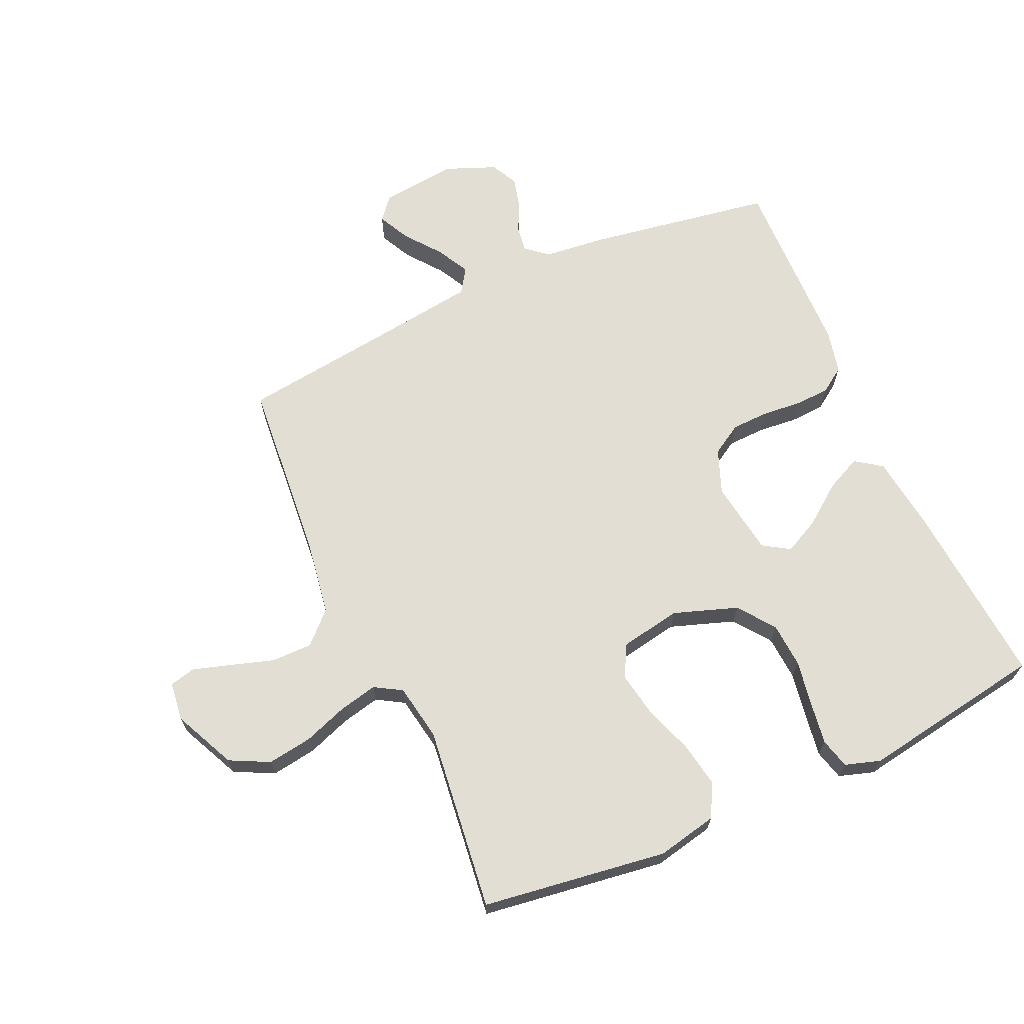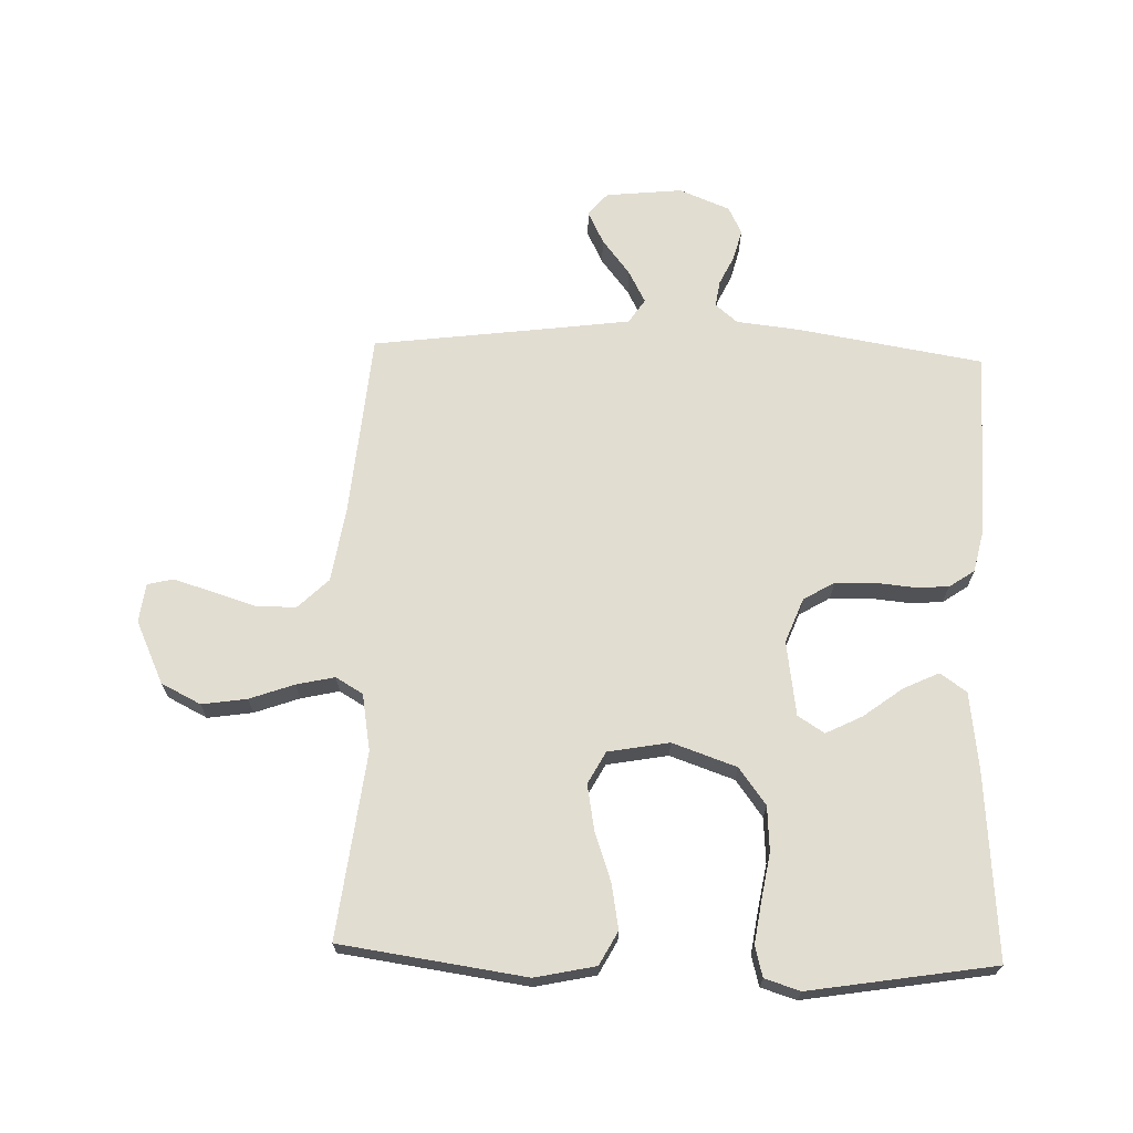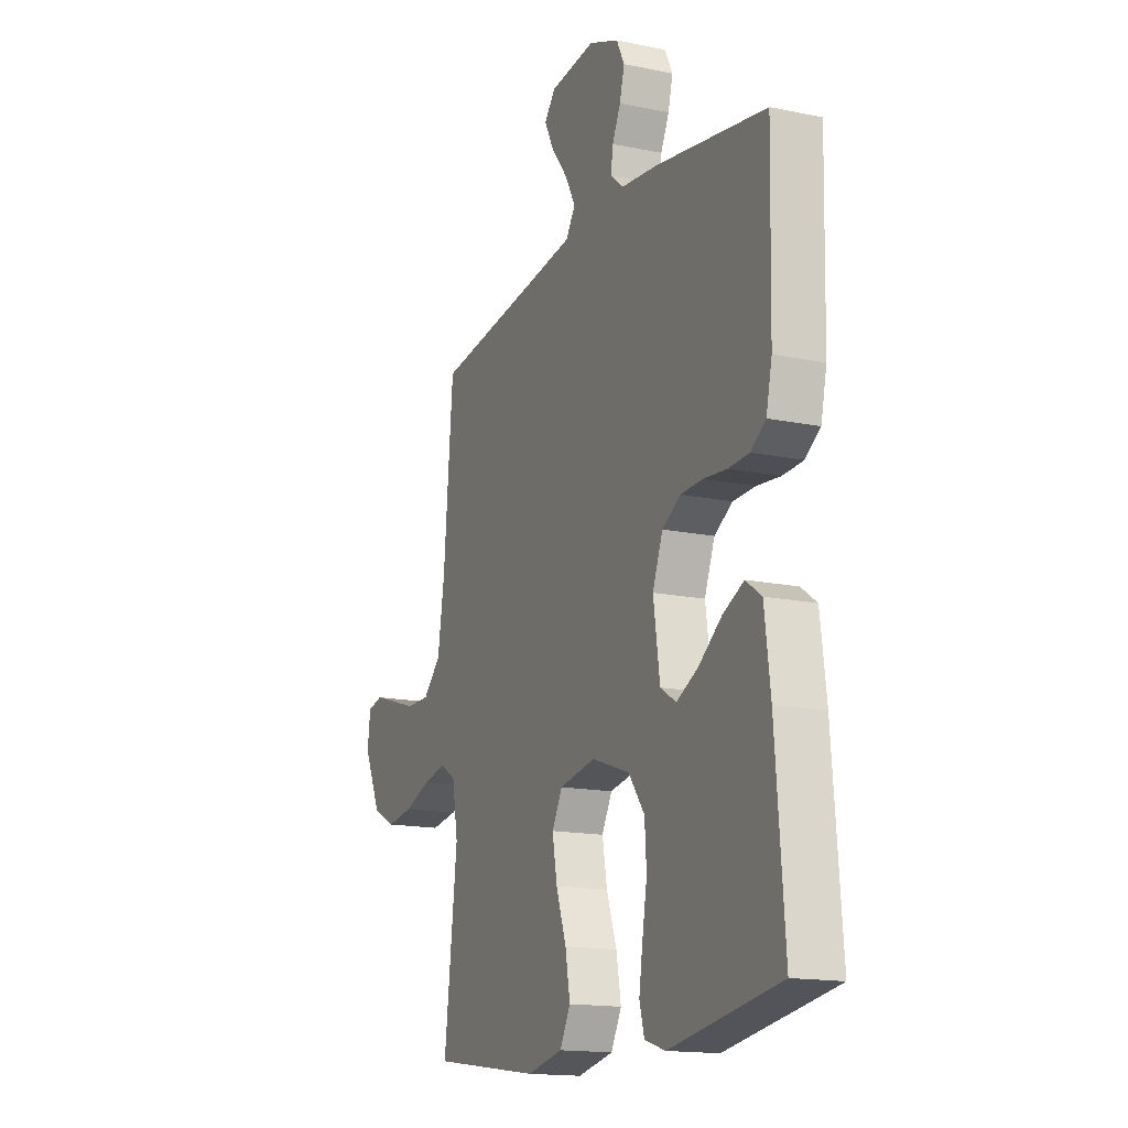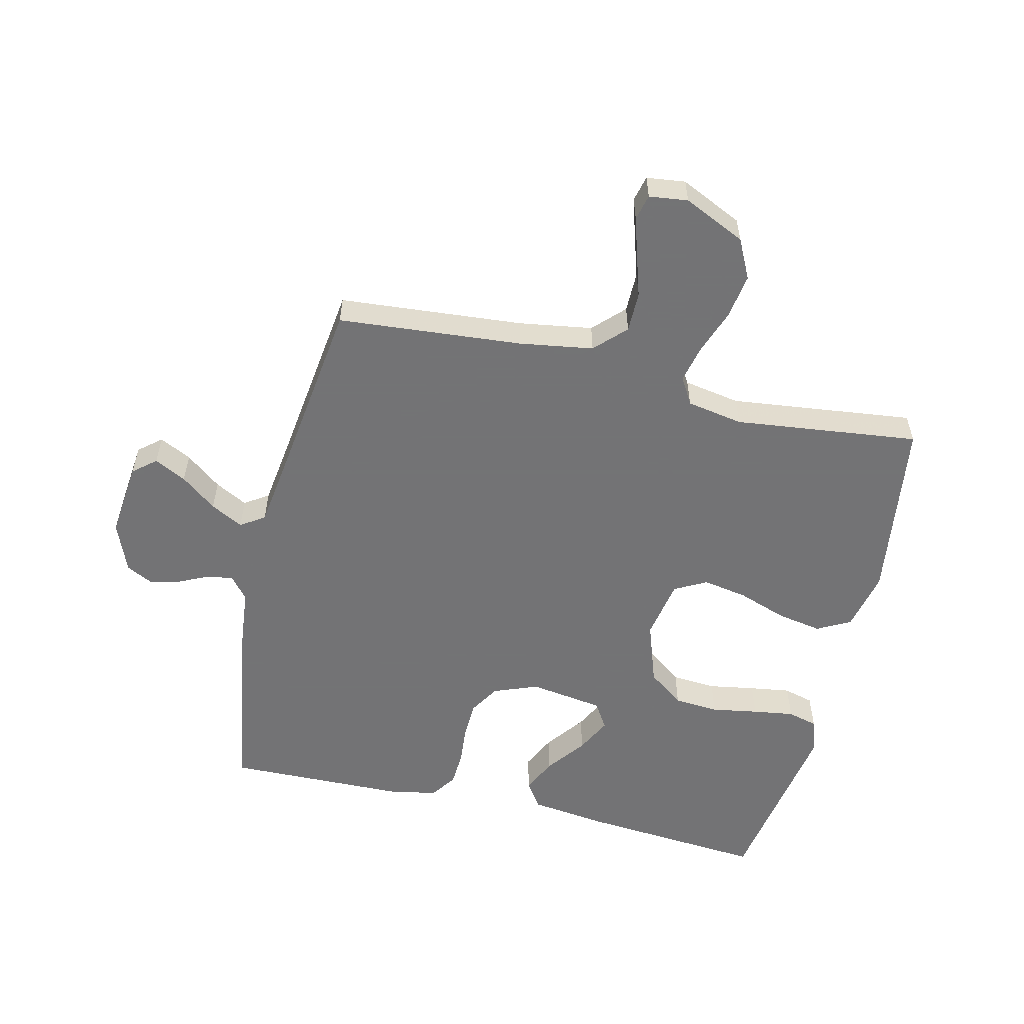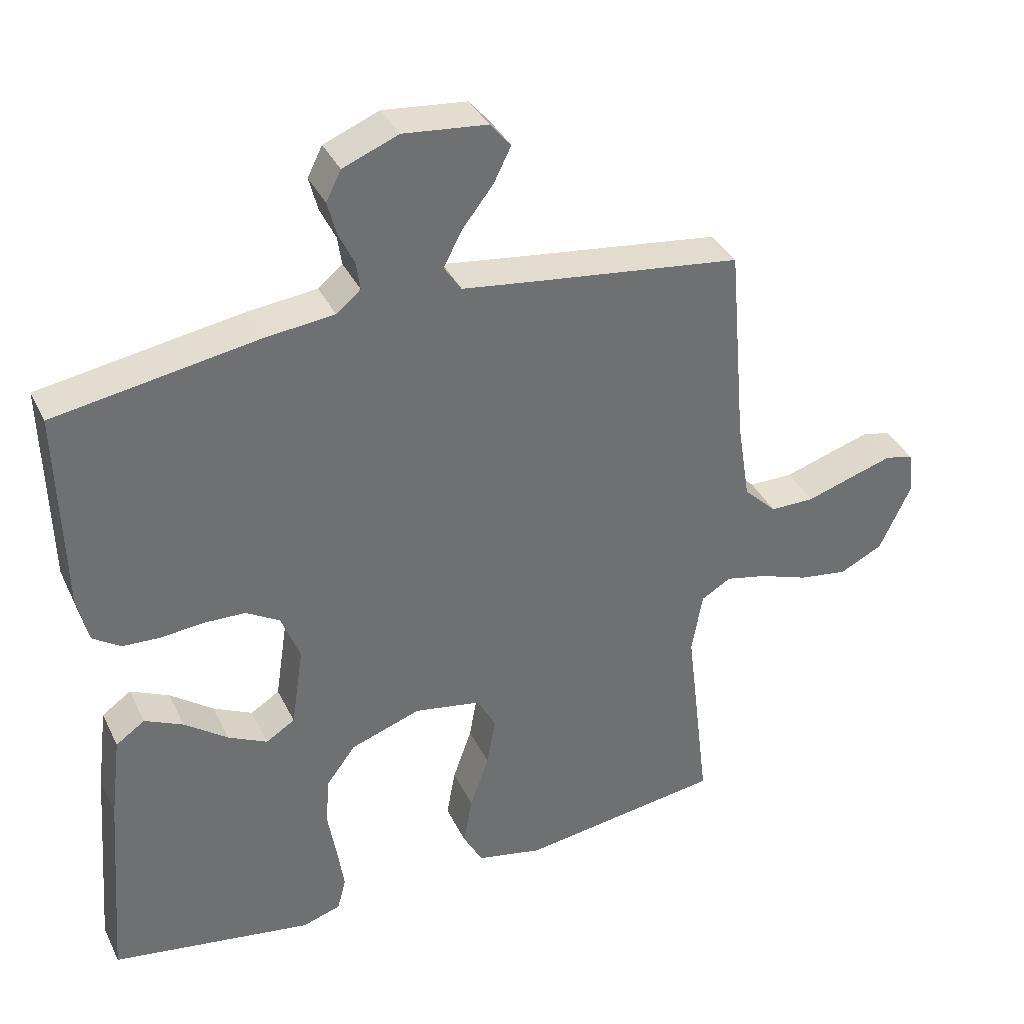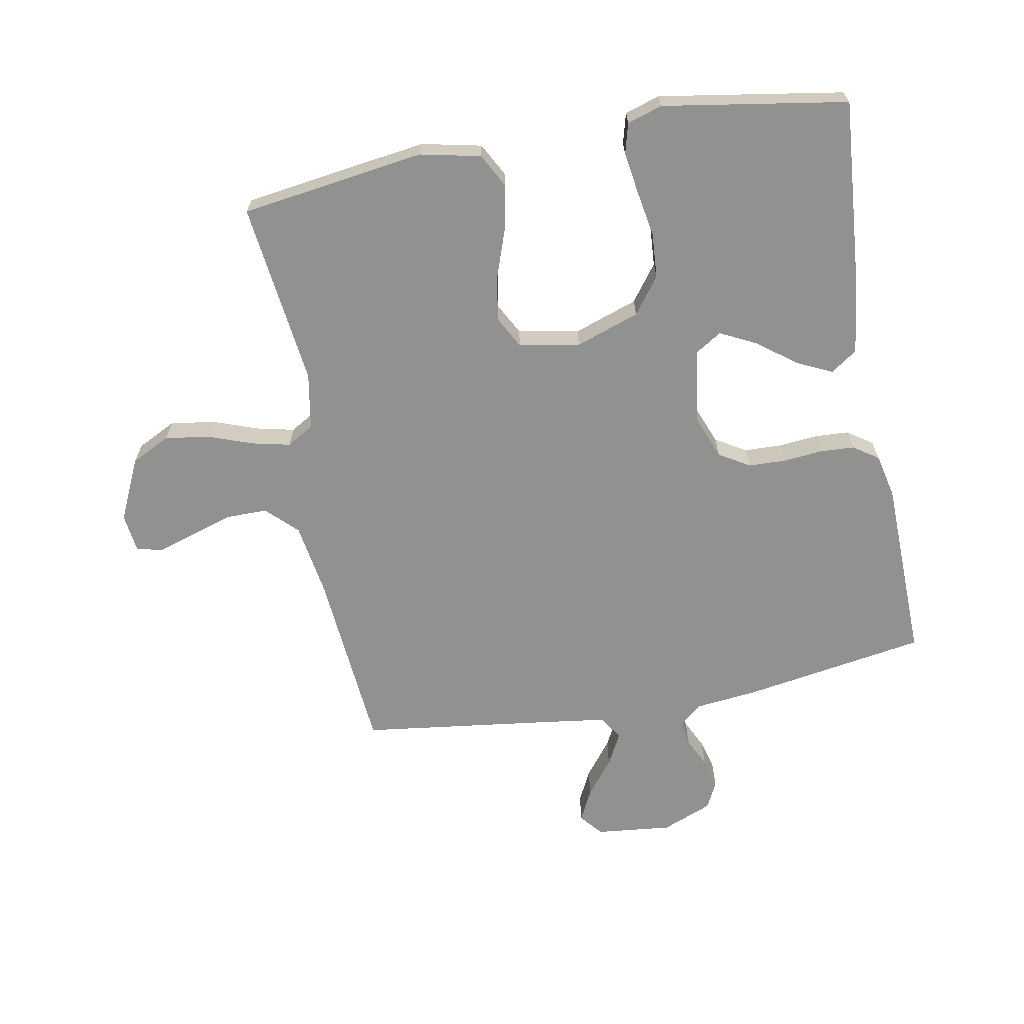
<metadata>
{"format":"obj","ext":"obj","renderer":"f3d","projection":"perspective","resolution":1024,"background":"white","views":[{"elev":67.2,"azim":155.8,"up":"+Y"},{"elev":68.6,"azim":-178.1,"up":"+Y"},{"elev":-15.6,"azim":-113.6,"up":"+Z"},{"elev":-56.0,"azim":76.6,"up":"+Y"},{"elev":36.8,"azim":-23.5,"up":"+Z"},{"elev":-66.0,"azim":-169.5,"up":"+Y"}]}
</metadata>
<code>
v 0.5 0.07 -0.5
v 0.2 0.07 -0.542
v 0.102 0.07 -0.521
v 0.073 0.07 -0.467
v 0.086 0.07 -0.394
v 0.114 0.07 -0.314
v 0.127 0.07 -0.241
v 0.099 0.07 -0.189
v 0 0.07 -0.171
v -0.104 0.07 -0.207
v -0.148 0.07 -0.266
v -0.153 0.07 -0.339
v -0.14 0.07 -0.415
v -0.13 0.07 -0.482
v -0.143 0.07 -0.531
v -0.2 0.07 -0.549
v -0.5 0.07 -0.5
v -0.476 0.07 -0.2
v -0.46 0.07 -0.074
v -0.417 0.07 -0.044
v -0.36 0.07 -0.071
v -0.296 0.07 -0.119
v -0.238 0.07 -0.148
v -0.195 0.07 -0.121
v -0.177 0.07 0
v -0.205 0.07 0.072
v -0.255 0.07 0.102
v -0.316 0.07 0.104
v -0.38 0.07 0.098
v -0.436 0.07 0.101
v -0.477 0.07 0.129
v -0.493 0.07 0.2
v -0.5 0.07 0.5
v -0.2 0.07 0.549
v -0.098 0.07 0.56
v -0.062 0.07 0.59
v -0.068 0.07 0.632
v -0.091 0.07 0.68
v -0.104 0.07 0.73
v -0.082 0.07 0.774
v 0 0.07 0.807
v 0.124 0.07 0.794
v 0.155 0.07 0.757
v 0.129 0.07 0.705
v 0.084 0.07 0.647
v 0.056 0.07 0.594
v 0.082 0.07 0.555
v 0.2 0.07 0.539
v 0.5 0.07 0.5
v 0.526 0.07 0.2
v 0.545 0.07 0.08
v 0.594 0.07 0.032
v 0.66 0.07 0.032
v 0.73 0.07 0.054
v 0.792 0.07 0.073
v 0.834 0.07 0.063
v 0.842 0.07 0
v 0.795 0.07 -0.101
v 0.731 0.07 -0.133
v 0.658 0.07 -0.122
v 0.586 0.07 -0.096
v 0.524 0.07 -0.082
v 0.48 0.07 -0.108
v 0.464 0.07 -0.2
v 0.5 0 -0.5
v 0.2 0 -0.542
v 0.102 0 -0.521
v 0.073 0 -0.467
v 0.086 0 -0.394
v 0.114 0 -0.314
v 0.127 0 -0.241
v 0.099 0 -0.189
v 0 0 -0.171
v -0.104 0 -0.207
v -0.148 0 -0.266
v -0.153 0 -0.339
v -0.14 0 -0.415
v -0.13 0 -0.482
v -0.143 0 -0.531
v -0.2 0 -0.549
v -0.5 0 -0.5
v -0.476 0 -0.2
v -0.46 0 -0.074
v -0.417 0 -0.044
v -0.36 0 -0.071
v -0.296 0 -0.119
v -0.238 0 -0.148
v -0.195 0 -0.121
v -0.177 0 0
v -0.205 0 0.072
v -0.255 0 0.102
v -0.316 0 0.104
v -0.38 0 0.098
v -0.436 0 0.101
v -0.477 0 0.129
v -0.493 0 0.2
v -0.5 0 0.5
v -0.2 0 0.549
v -0.098 0 0.56
v -0.062 0 0.59
v -0.068 0 0.632
v -0.091 0 0.68
v -0.104 0 0.73
v -0.082 0 0.774
v 0 0 0.807
v 0.124 0 0.794
v 0.155 0 0.757
v 0.129 0 0.705
v 0.084 0 0.647
v 0.056 0 0.594
v 0.082 0 0.555
v 0.2 0 0.539
v 0.5 0 0.5
v 0.526 0 0.2
v 0.545 0 0.08
v 0.594 0 0.032
v 0.66 0 0.032
v 0.73 0 0.054
v 0.792 0 0.073
v 0.834 0 0.063
v 0.842 0 0
v 0.795 0 -0.101
v 0.731 0 -0.133
v 0.658 0 -0.122
v 0.586 0 -0.096
v 0.524 0 -0.082
v 0.48 0 -0.108
v 0.464 0 -0.2
f 58 59 60 61
f 58 61 62
f 57 58 62
f 56 57 62
f 53 54 55 56
f 53 56 62
f 52 53 62 63
f 48 49 50
f 47 48 50 51
f 42 43 44 45
f 42 45 46
f 41 42 46
f 40 41 46
f 37 38 39 40
f 36 37 40 46
f 35 36 46 47
f 28 29 30 31
f 27 28 31 32
f 19 20 21 22
f 19 22 23
f 18 19 23
f 17 18 23
f 16 17 23 24
f 12 13 14 15
f 12 15 16 24
f 3 4 5 6
f 3 6 7
f 64 1 2 3
f 63 64 3 7
f 51 52 63 7
f 27 32 33 34
f 26 27 34 35
f 25 26 35 47
f 11 12 24 25
f 10 11 25 47
f 47 51 7 8
f 9 10 47
f 8 9 47
f 125 124 123 122
f 126 125 122
f 126 122 121
f 126 121 120
f 120 119 118 117
f 126 120 117
f 127 126 117 116
f 114 113 112
f 115 114 112 111
f 109 108 107 106
f 110 109 106
f 110 106 105
f 110 105 104
f 104 103 102 101
f 110 104 101 100
f 111 110 100 99
f 95 94 93 92
f 96 95 92 91
f 86 85 84 83
f 87 86 83
f 87 83 82
f 87 82 81
f 88 87 81 80
f 79 78 77 76
f 88 80 79 76
f 70 69 68 67
f 71 70 67
f 67 66 65 128
f 71 67 128 127
f 71 127 116 115
f 98 97 96 91
f 99 98 91 90
f 111 99 90 89
f 89 88 76 75
f 111 89 75 74
f 72 71 115 111
f 111 74 73
f 111 73 72
f 1 65 66 2
f 2 66 67 3
f 3 67 68 4
f 4 68 69 5
f 5 69 70 6
f 6 70 71 7
f 7 71 72 8
f 8 72 73 9
f 9 73 74 10
f 10 74 75 11
f 11 75 76 12
f 12 76 77 13
f 13 77 78 14
f 14 78 79 15
f 15 79 80 16
f 16 80 81 17
f 17 81 82 18
f 18 82 83 19
f 19 83 84 20
f 20 84 85 21
f 21 85 86 22
f 22 86 87 23
f 23 87 88 24
f 24 88 89 25
f 25 89 90 26
f 26 90 91 27
f 27 91 92 28
f 28 92 93 29
f 29 93 94 30
f 30 94 95 31
f 31 95 96 32
f 32 96 97 33
f 33 97 98 34
f 34 98 99 35
f 35 99 100 36
f 36 100 101 37
f 37 101 102 38
f 38 102 103 39
f 39 103 104 40
f 40 104 105 41
f 41 105 106 42
f 42 106 107 43
f 43 107 108 44
f 44 108 109 45
f 45 109 110 46
f 46 110 111 47
f 47 111 112 48
f 48 112 113 49
f 49 113 114 50
f 50 114 115 51
f 51 115 116 52
f 52 116 117 53
f 53 117 118 54
f 54 118 119 55
f 55 119 120 56
f 56 120 121 57
f 57 121 122 58
f 58 122 123 59
f 59 123 124 60
f 60 124 125 61
f 61 125 126 62
f 62 126 127 63
f 63 127 128 64
f 64 128 65 1

</code>
